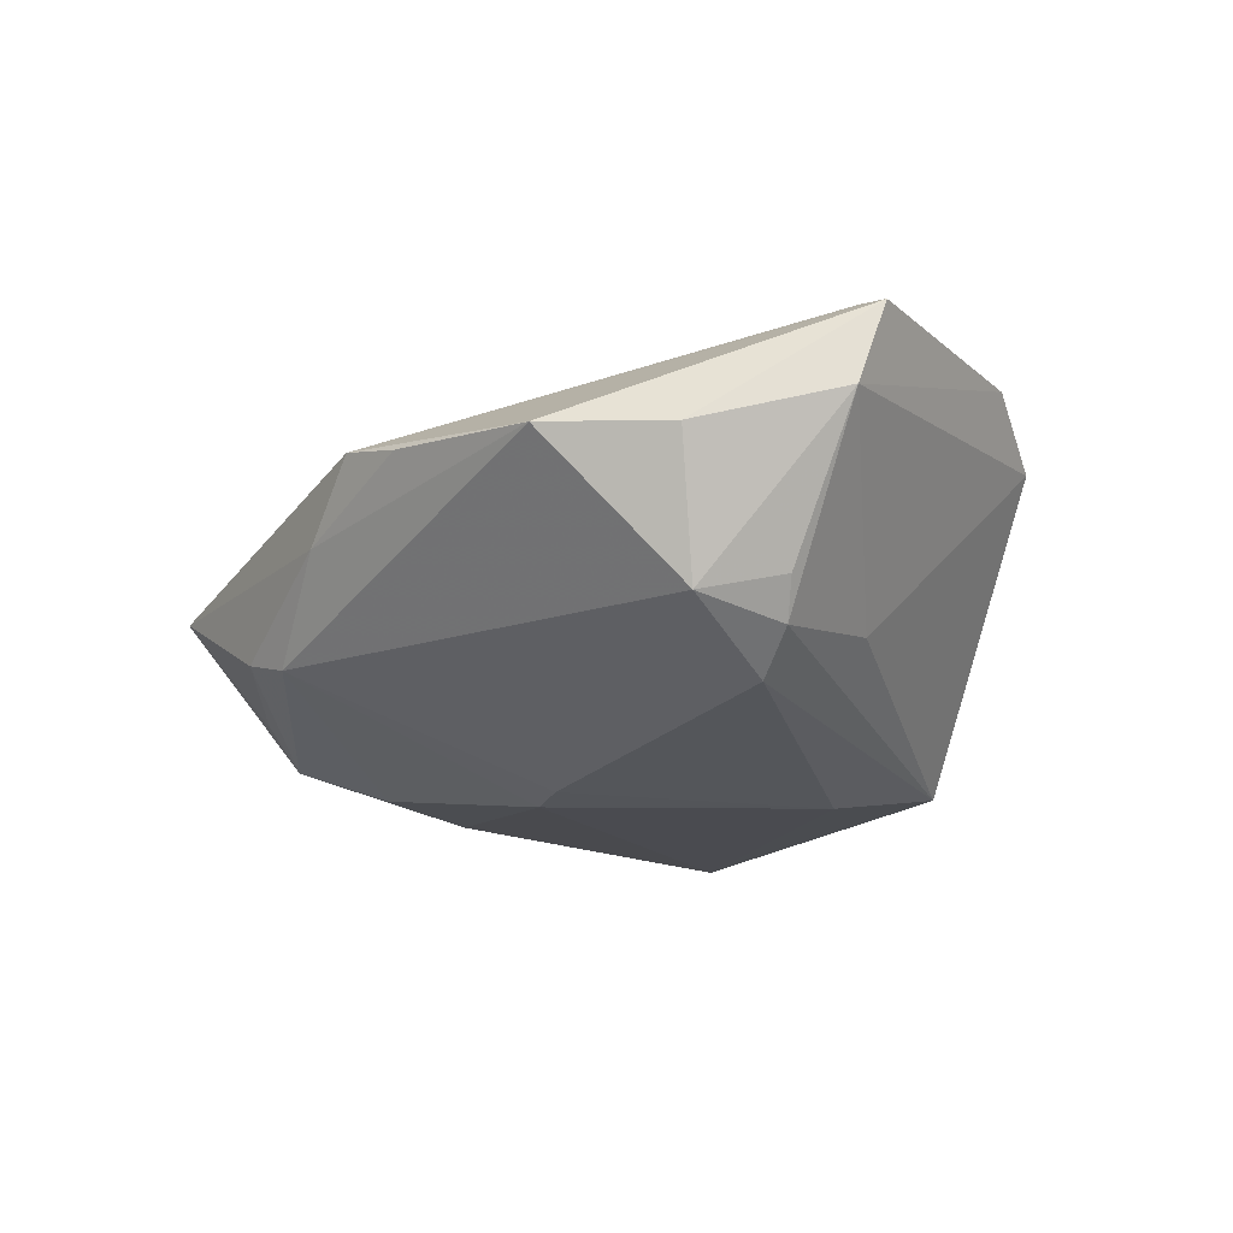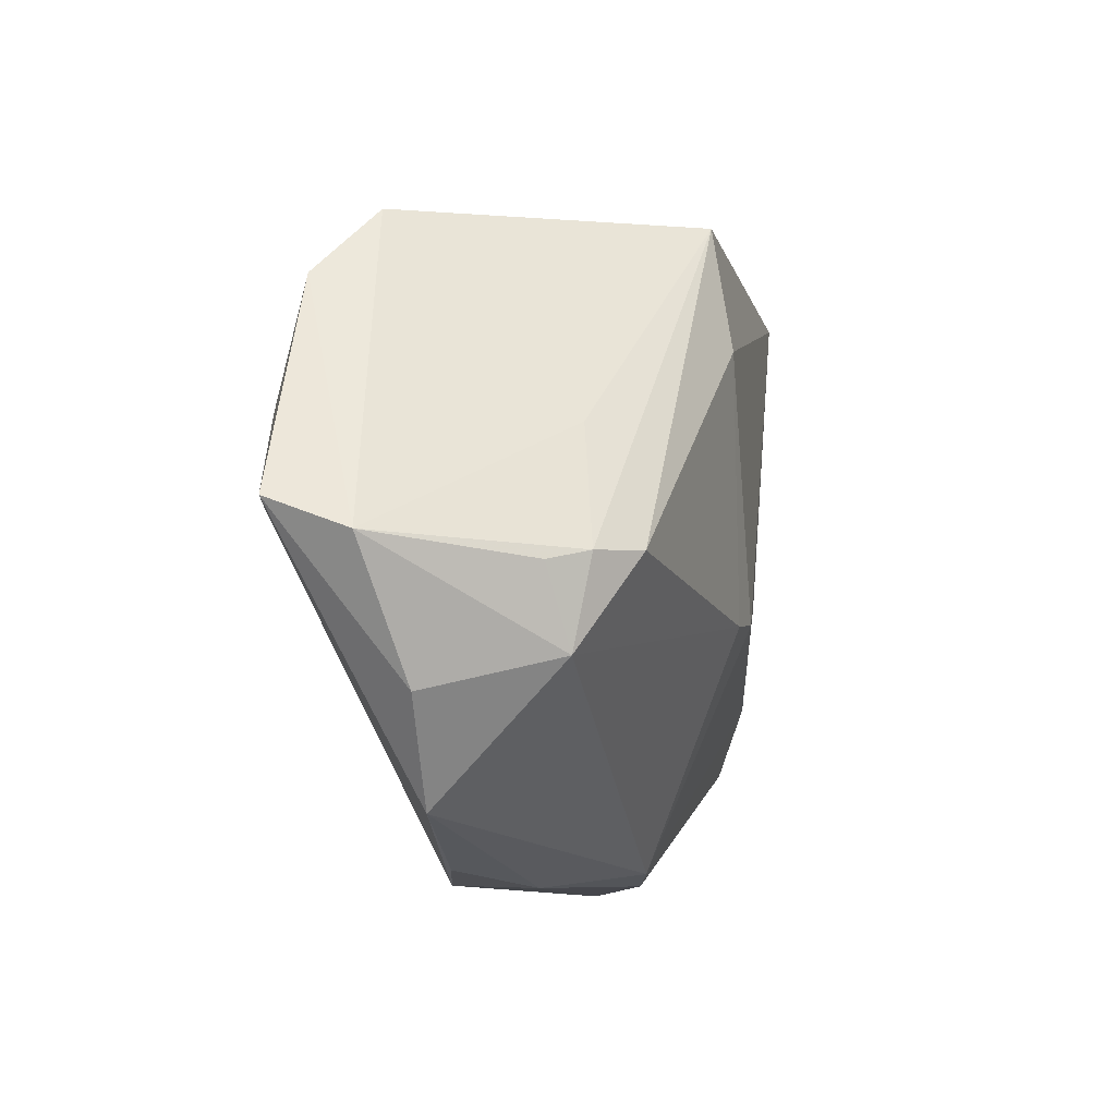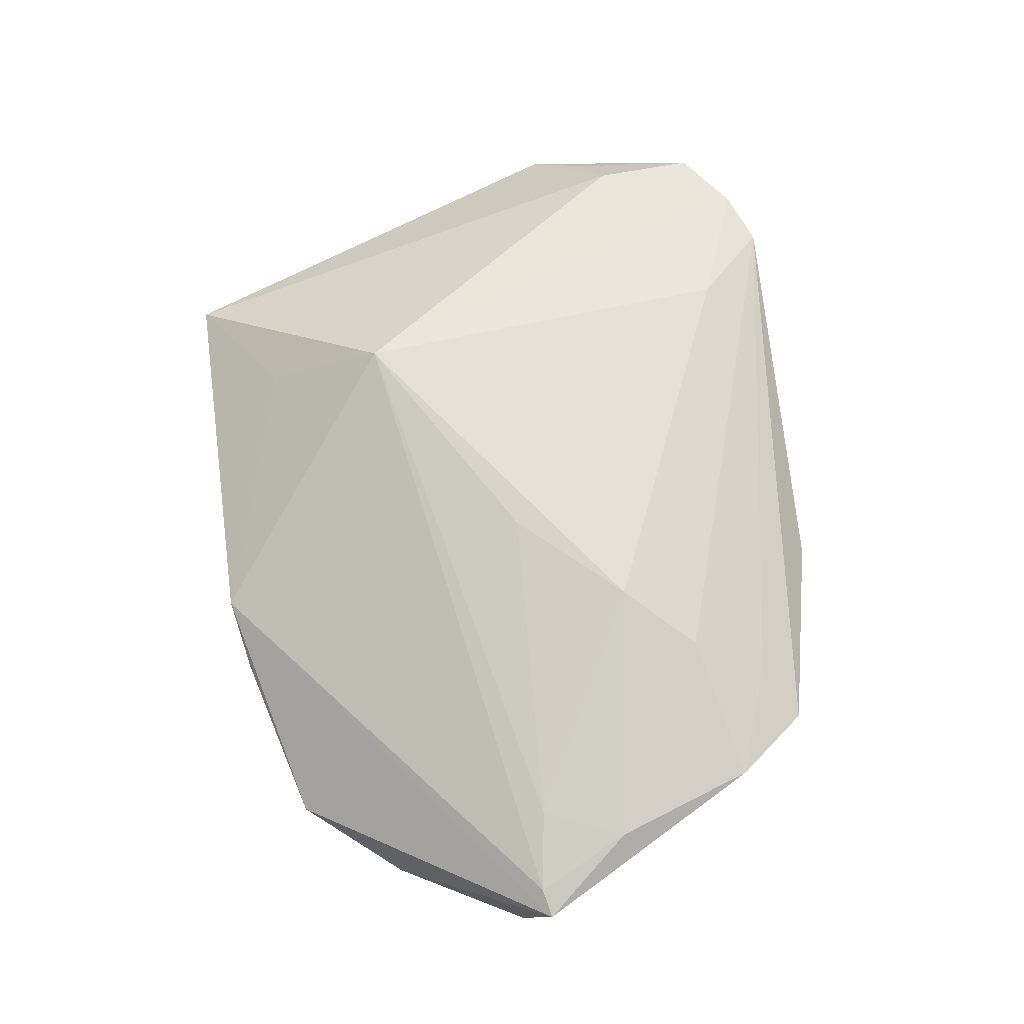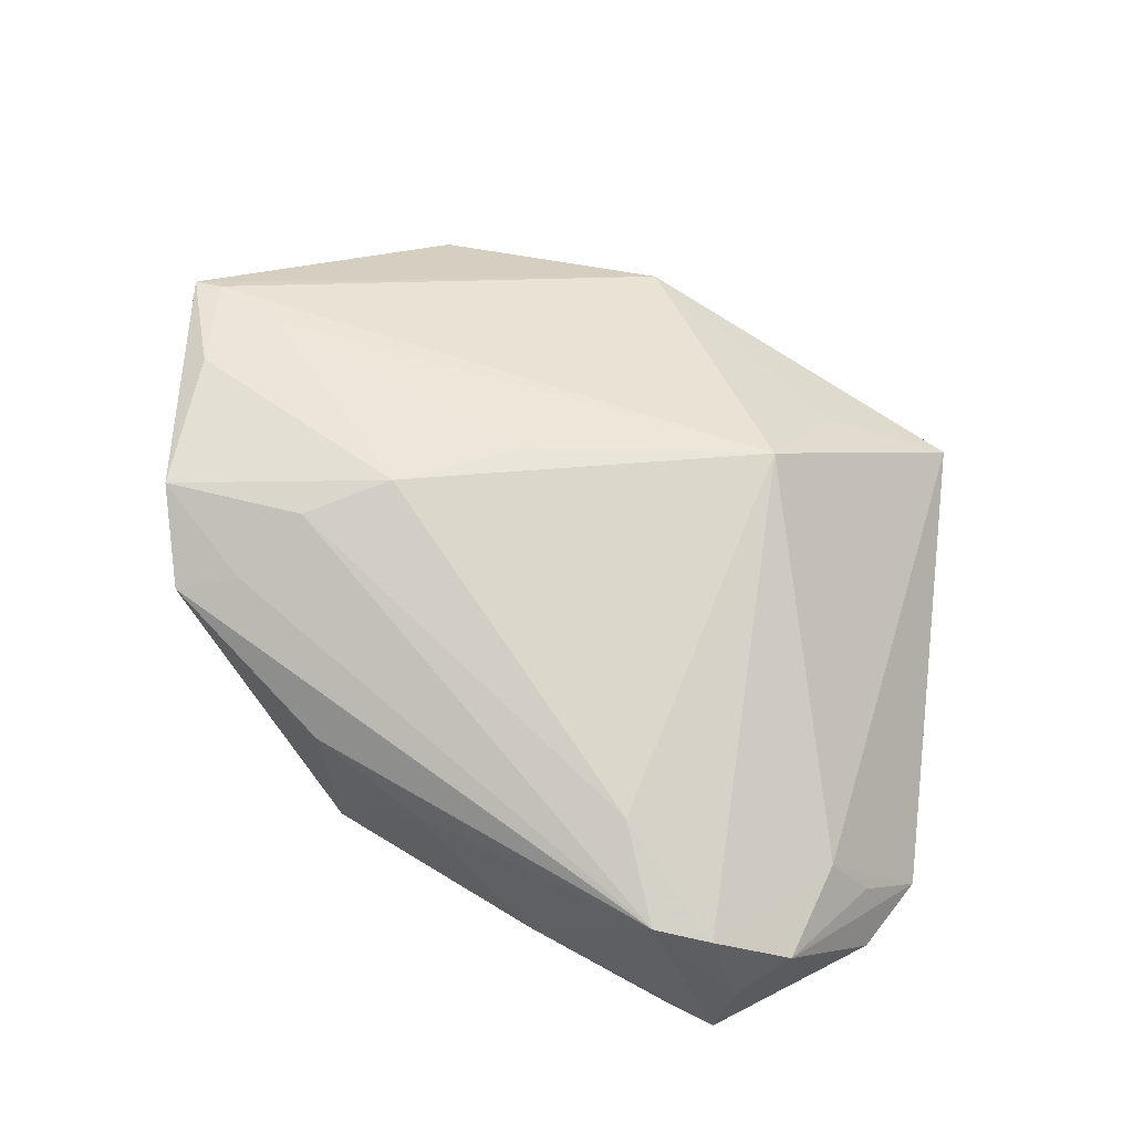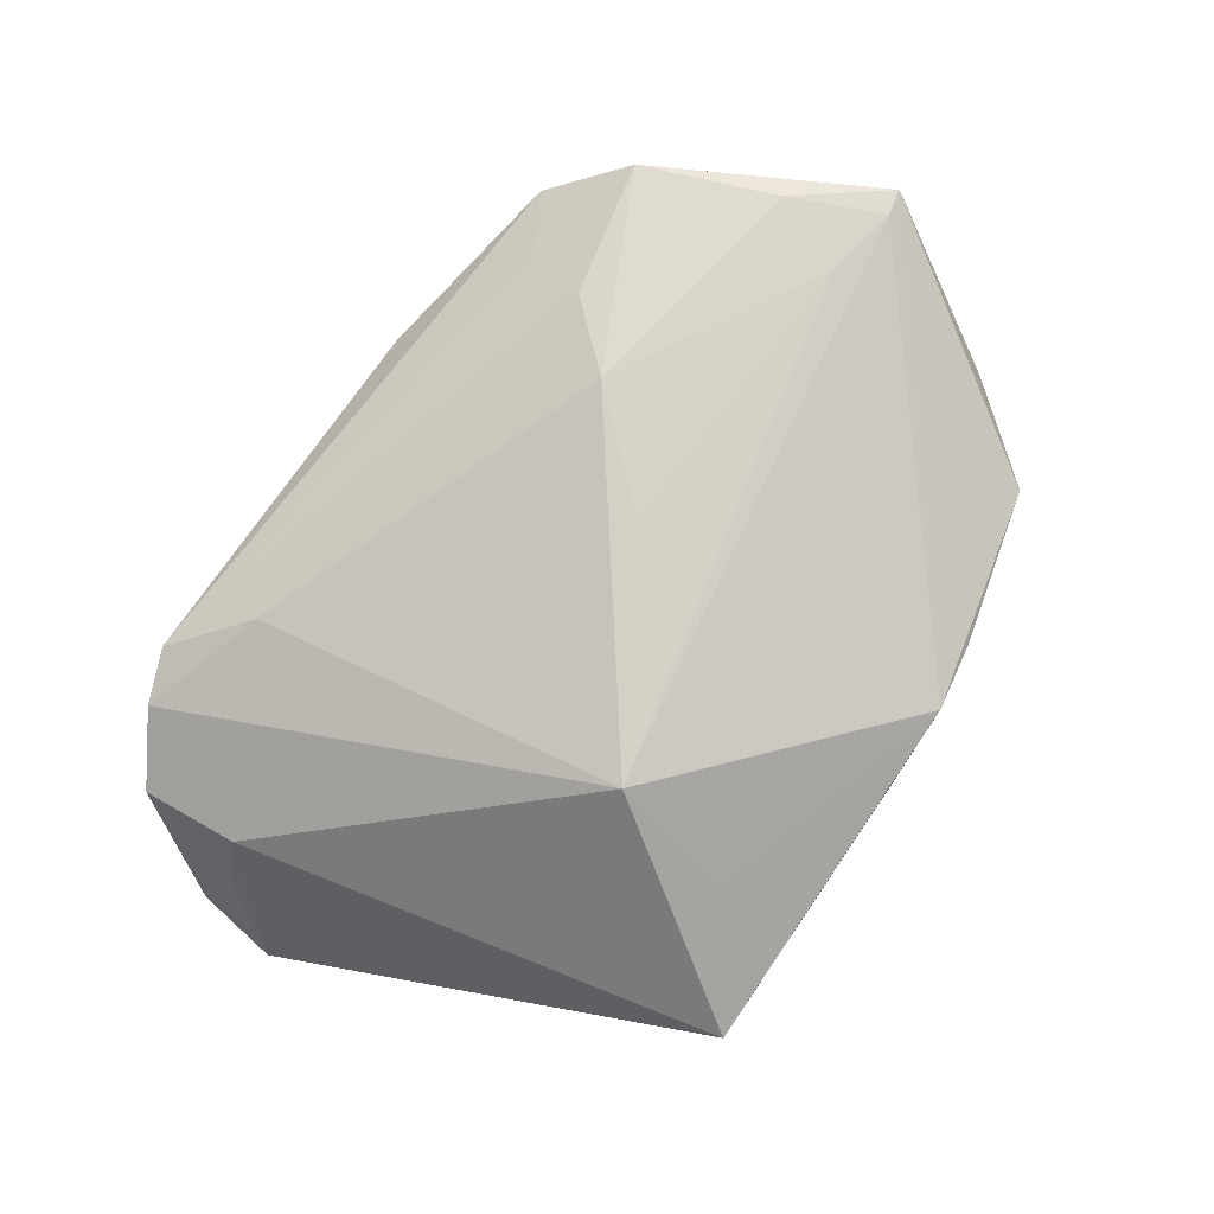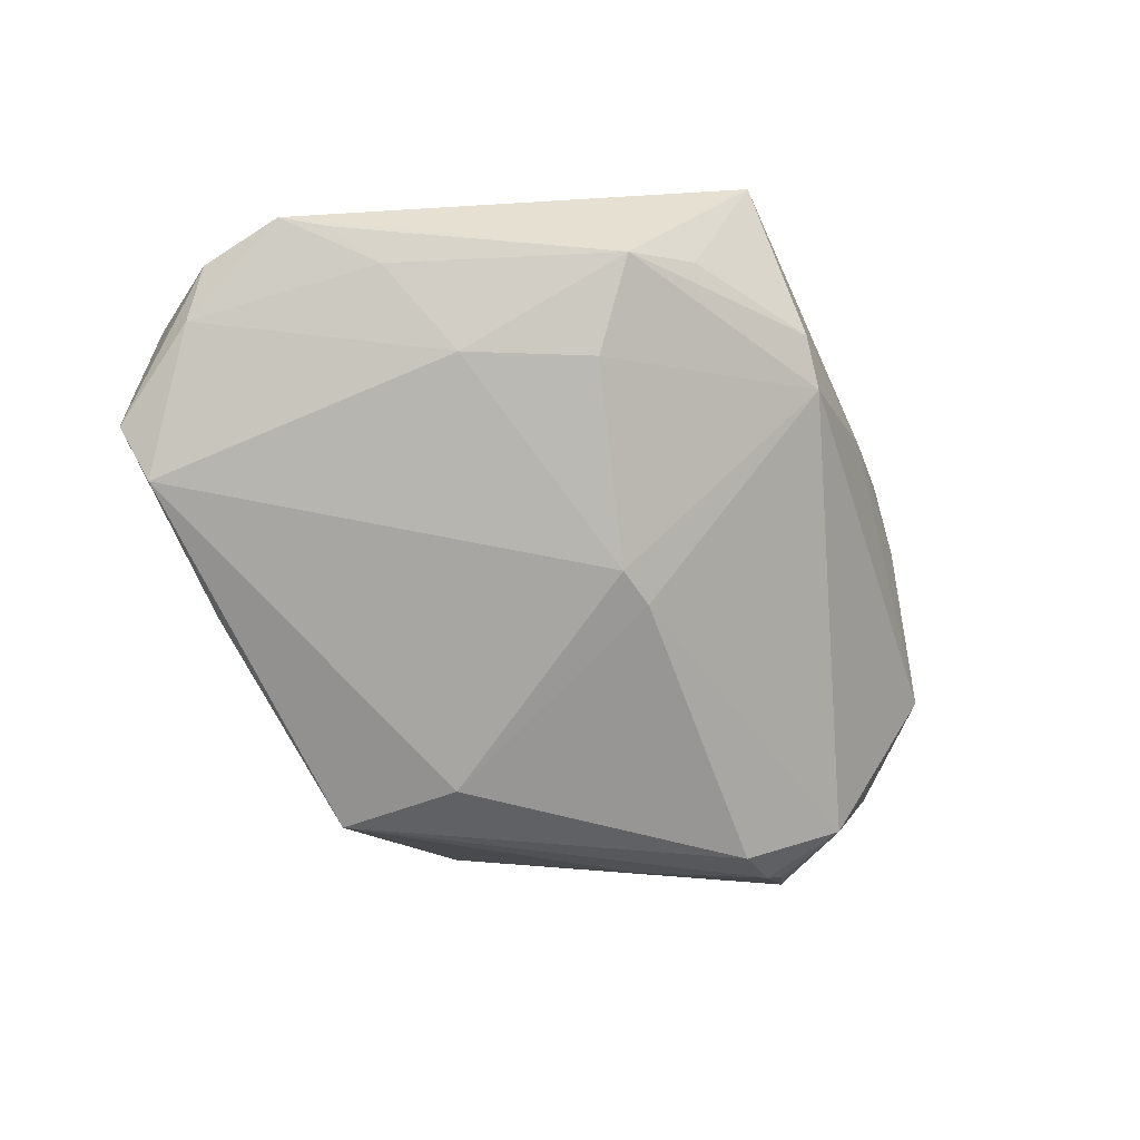
<metadata>
{"format":"obj","ext":"obj","renderer":"f3d","projection":"perspective","resolution":1024,"background":"white","views":[{"elev":-14.5,"azim":58.6,"up":"+Z"},{"elev":-9.9,"azim":100.2,"up":"+Y"},{"elev":79.1,"azim":82.1,"up":"+Z"},{"elev":58.0,"azim":-150.0,"up":"+Z"},{"elev":75.8,"azim":-55.6,"up":"+Z"},{"elev":-74.0,"azim":-65.3,"up":"+Z"}]}
</metadata>
<code>
v 0.04248 -0.01928 0.005717
v -0.01491 -0.03485 -0.006669
v 0.02179 0.01844 0.01862
v -0.03965 0.03335 -0.007589
v -0.0306 0.03549 0.00378
v 0.03882 -0.01586 -0.00827
v 0.0423 0.006967 0.01913
v 0.04713 -0.003002 0.0183
v 0.02521 0.02634 0.01408
v -0.04375 0.02898 -0.001585
v -0.03068 -0.001551 -0.01824
v 0.01205 0.01889 -0.02057
v 0.03482 -0.005711 -0.01453
v -0.03087 -0.03549 0.0009472
v -0.01793 -0.0141 0.01798
v 0.04207 -0.007517 -0.006335
v -0.04178 0.002157 -0.01479
v 0.03125 0.02992 0.01193
v 0.01603 -0.03414 0.007921
v 0.001806 -0.008294 -0.0198
v -0.05026 0.01011 -0.0123
v -0.03811 0.03381 -0.01764
v 0.005109 -8.86e-05 0.01978
v 0.03971 -0.006372 -0.01037
v -0.02762 -0.02709 -0.009876
v 0.05026 -0.002385 0.01788
v -0.0429 0.01798 -0.0001828
v -0.009248 -0.03371 -0.008146
v 0.0008181 -0.03549 0.001806
v -0.04898 0.01939 -0.01209
v 0.008255 -0.03541 0.009616
v 0.03856 -0.001715 0.01888
v 0.0372 0.02193 0.01764
v -0.01513 0.03428 -0.01674
v -0.04668 0.01611 -0.005908
v 0.04997 -0.005644 0.009333
v 0.0337 0.007019 -0.008588
v -0.04731 0.00572 -0.01279
v -0.002947 -0.007495 -0.02057
v 0.015 0.01099 0.02057
v -0.001859 0.03519 -0.0004218
v 0.01141 0.03246 -0.01837
v -0.03213 0.033 -0.02057
v -0.02408 -0.01438 -0.01742
v -0.03208 -0.02139 -0.01374
v 0.03379 -0.02967 0.006261
v -0.04489 0.02288 -0.01596
v -0.01904 -0.02695 0.009327
v -0.0232 0.0279 0.008373
v 0.01072 0.03476 0.004938
v -0.03648 0.03324 0.002668
f 6 28 20
f 45 28 2
f 44 28 45
f 48 31 15
f 15 14 48
f 48 14 31
f 26 33 7
f 4 5 22
f 40 7 33
f 9 33 18
f 18 5 9
f 22 5 34
f 46 28 6
f 6 1 46
f 26 31 46
f 46 1 26
f 6 20 13
f 39 28 44
f 39 20 28
f 10 22 30
f 10 4 22
f 30 22 47
f 21 45 14
f 38 45 21
f 21 10 30
f 35 10 21
f 30 47 21
f 2 14 25
f 25 45 2
f 14 45 25
f 42 18 37
f 36 1 6
f 6 16 36
f 26 1 36
f 36 33 26
f 18 33 36
f 36 37 18
f 3 40 33
f 33 9 3
f 3 9 5
f 23 40 15
f 7 40 32
f 40 23 32
f 32 23 15
f 50 18 42
f 50 5 18
f 28 46 29
f 2 28 29
f 29 14 2
f 31 14 29
f 12 13 20
f 20 39 12
f 42 13 12
f 43 47 22
f 22 34 43
f 43 12 39
f 43 34 42
f 42 12 43
f 27 10 35
f 27 14 15
f 27 21 14
f 35 21 27
f 5 4 51
f 4 10 51
f 51 27 15
f 10 27 51
f 17 45 38
f 38 21 17
f 17 21 47
f 24 36 16
f 37 36 24
f 24 13 42
f 42 37 24
f 24 16 6
f 6 13 24
f 49 3 5
f 40 3 49
f 15 40 49
f 49 51 15
f 5 51 49
f 26 7 8
f 7 32 8
f 8 31 26
f 15 31 8
f 8 32 15
f 41 34 5
f 5 50 41
f 42 34 41
f 41 50 42
f 19 46 31
f 31 29 19
f 19 29 46
f 11 39 44
f 11 43 39
f 44 45 11
f 45 17 11
f 47 43 11
f 11 17 47

</code>
